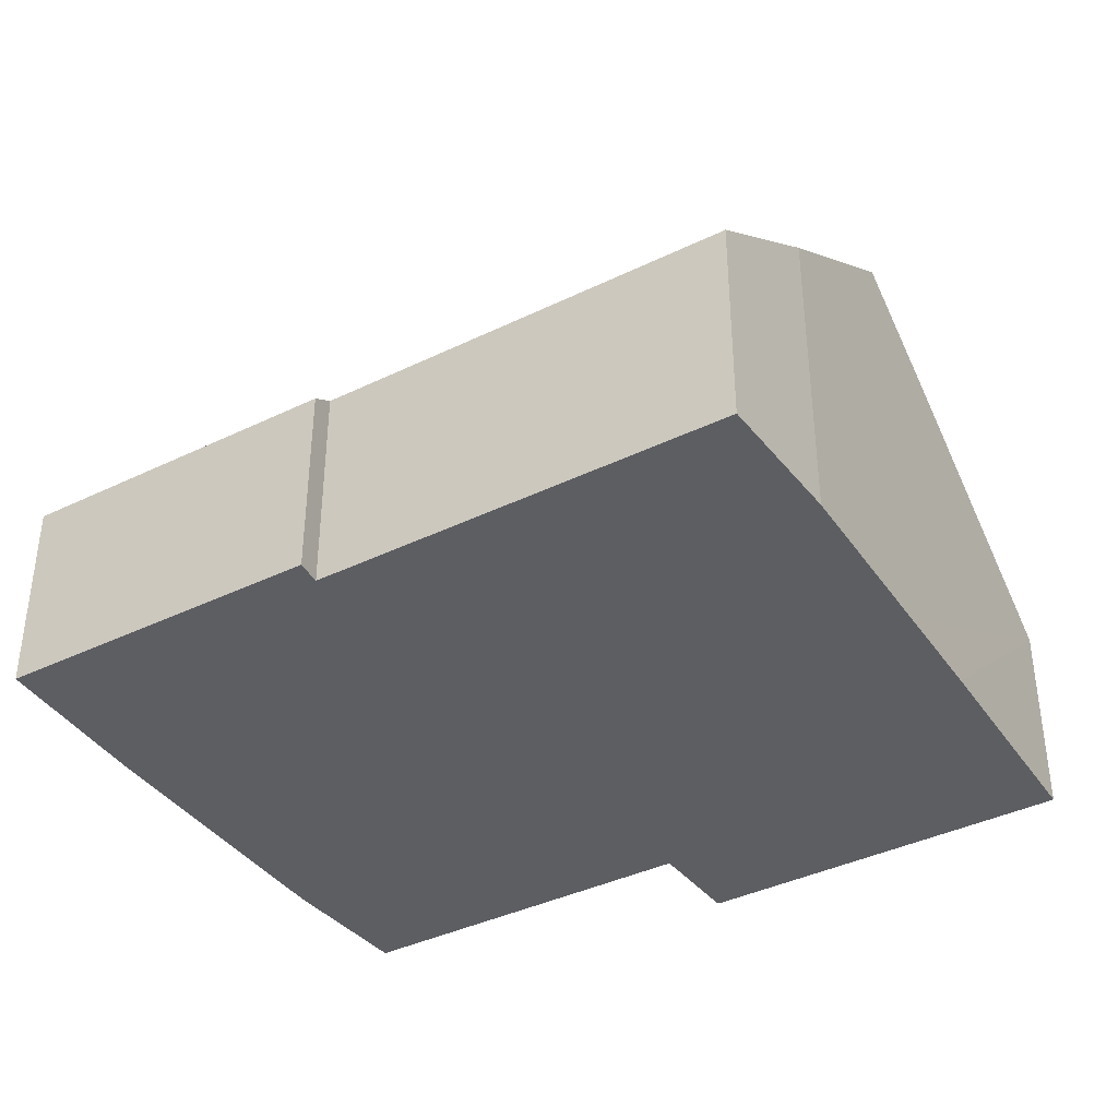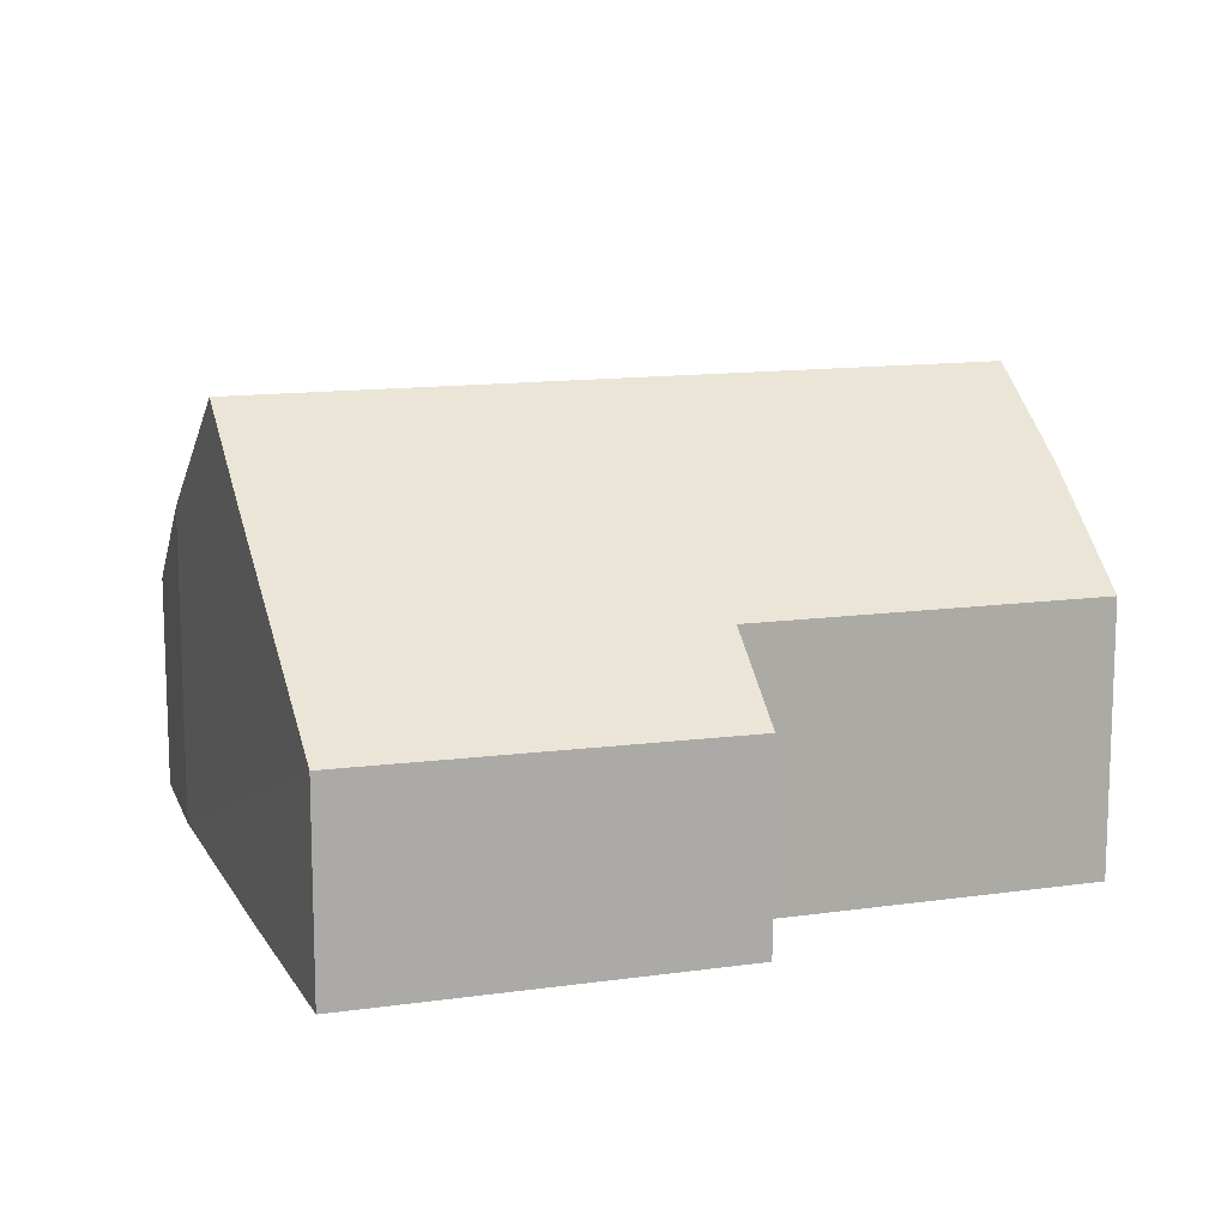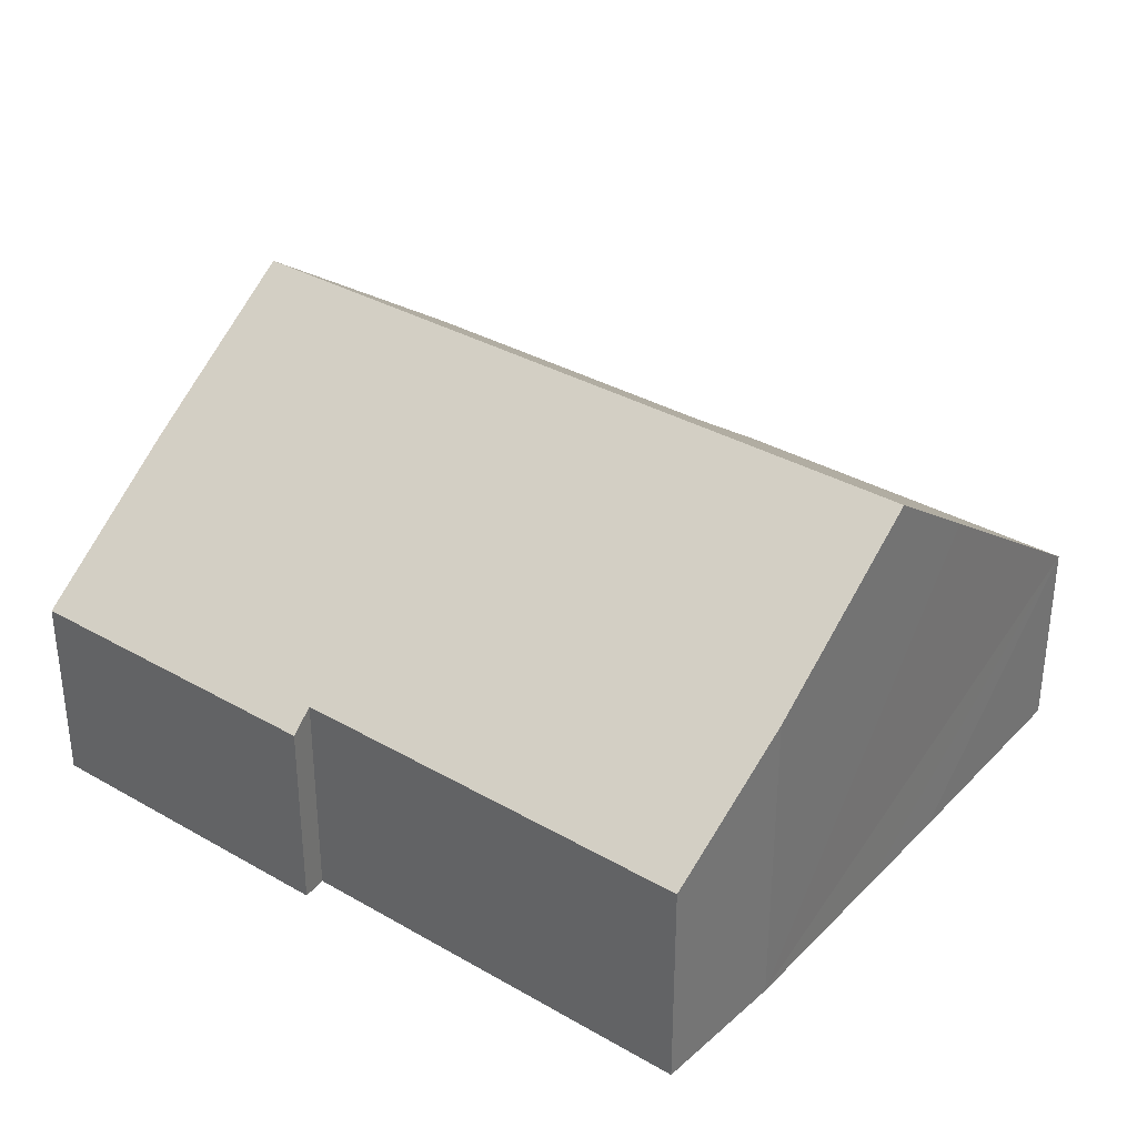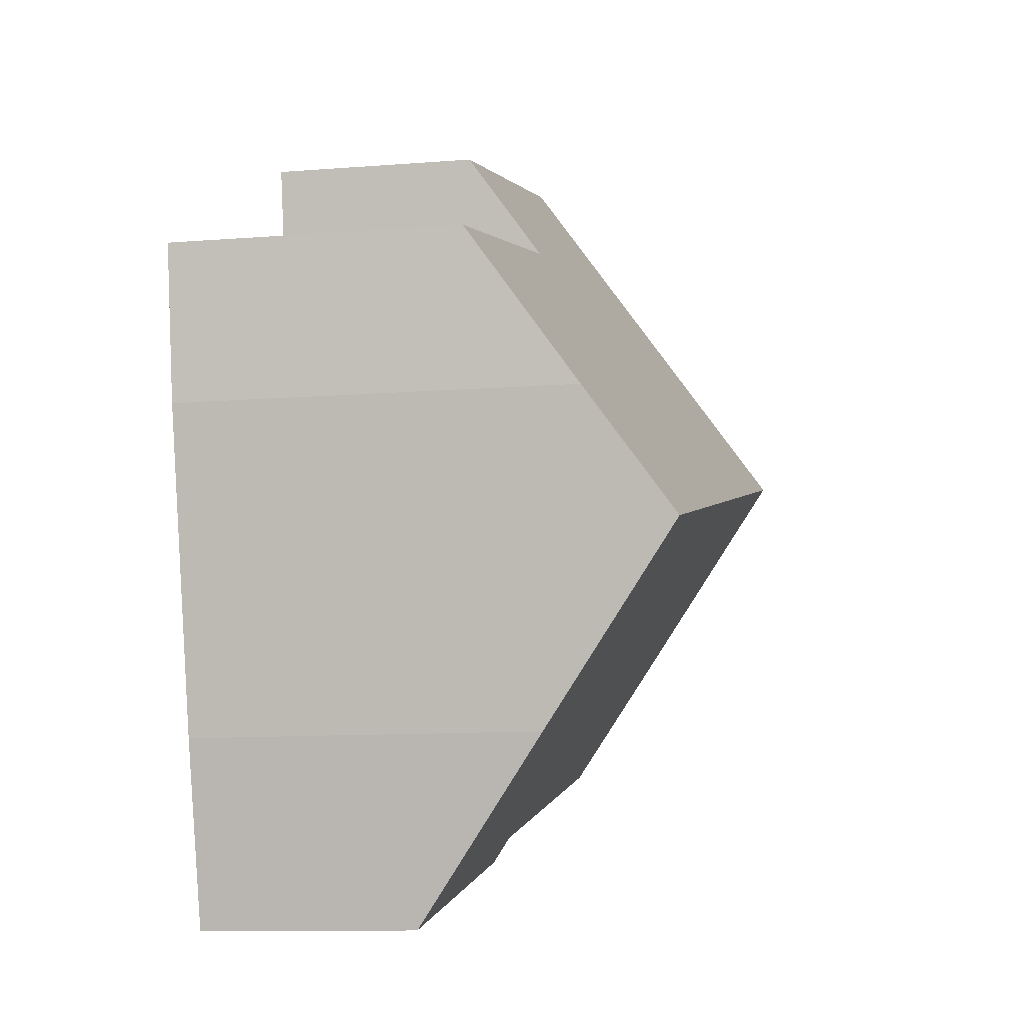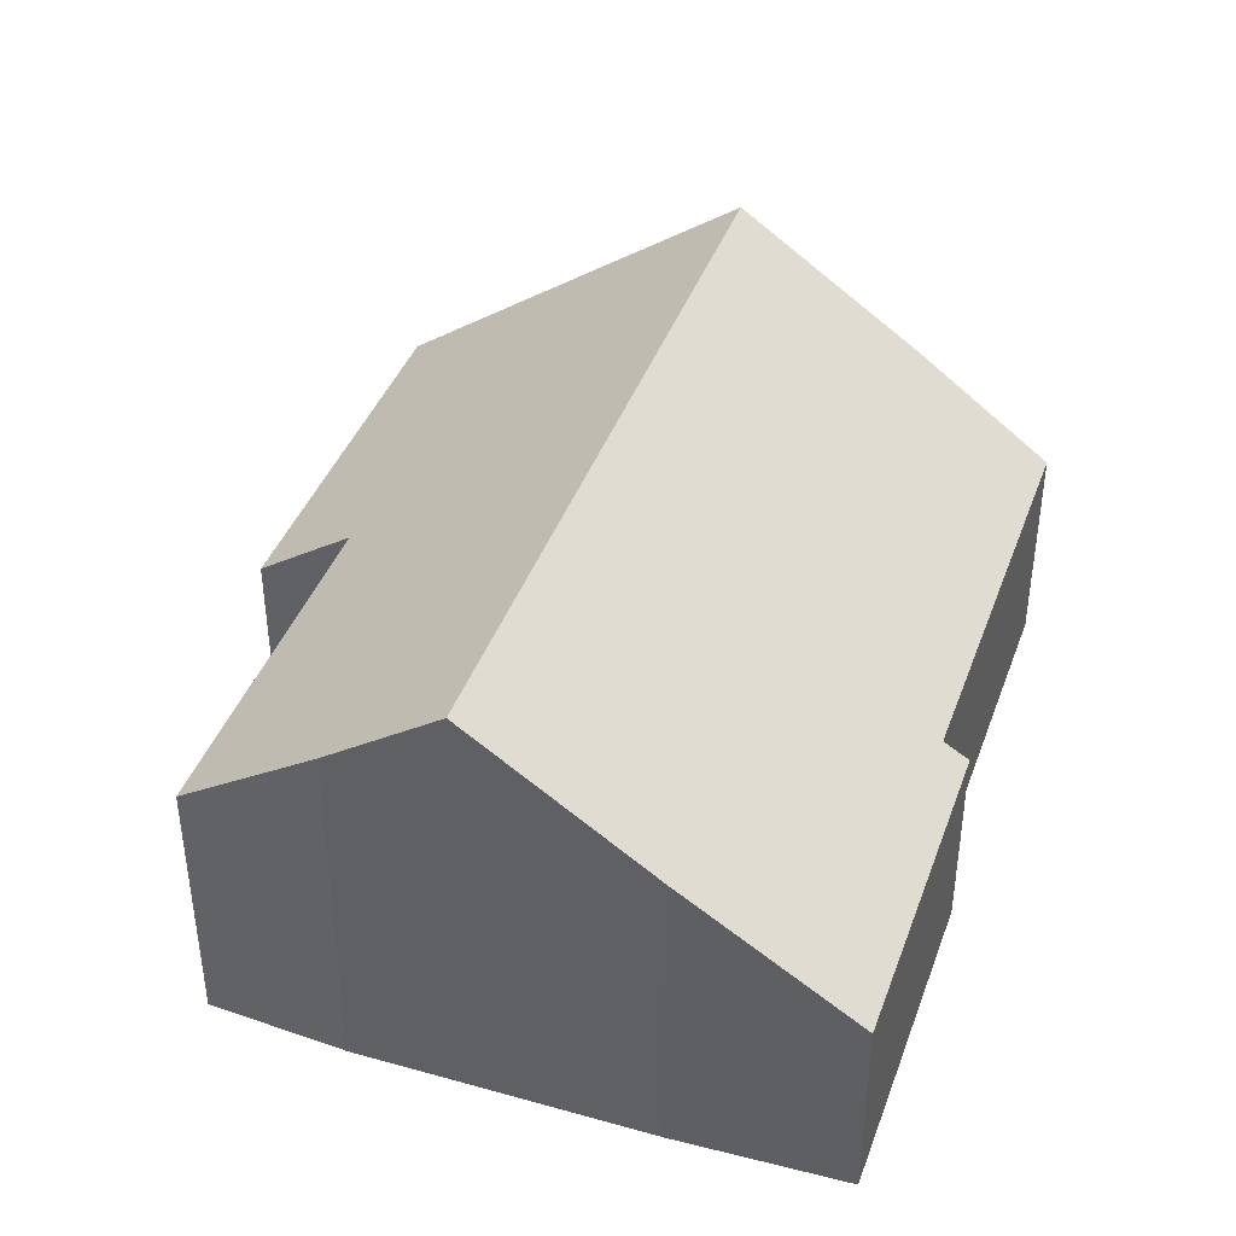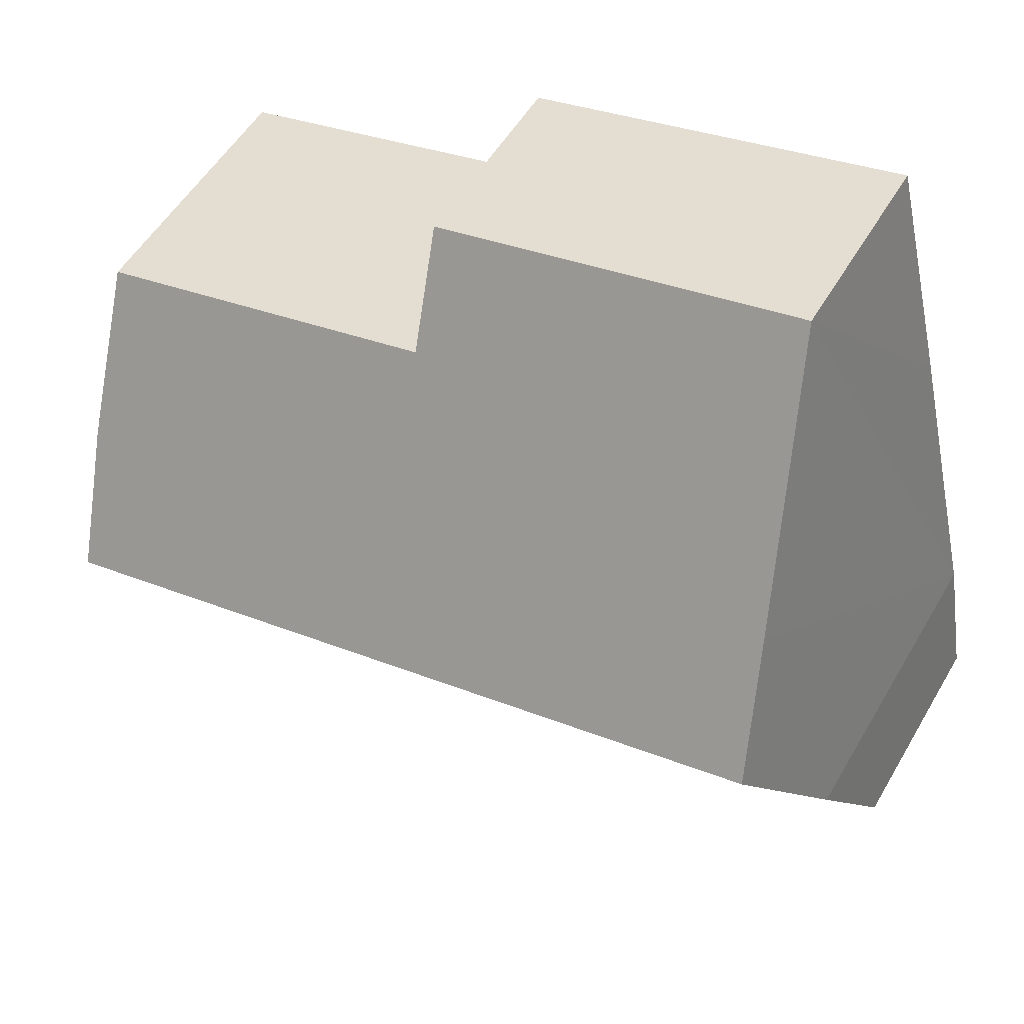
<metadata>
{"format":"obj","ext":"obj","renderer":"f3d","projection":"perspective","resolution":1024,"background":"white","views":[{"elev":-38.5,"azim":-135.9,"up":"+Y"},{"elev":12.8,"azim":-6.0,"up":"+Y"},{"elev":34.2,"azim":-129.5,"up":"+Y"},{"elev":-10.7,"azim":101.4,"up":"+Z"},{"elev":41.3,"azim":121.8,"up":"+Y"},{"elev":52.7,"azim":-150.4,"up":"+Z"}]}
</metadata>
<code>
v  0.448 5.676 2.52
v  7.512 3.906 -1.668
v  0 3.9 2.388e-16
v  1.233 8.028 5.813
v  14.76 8.028 2.794
v  13.22 3.581 -3.42
v  14.02 5.753 -0.397
v  7.366 3.586 -2.106
v  9.565 3.573 10.52
v  9.242 4.822 8.753
v  2.734 3.619 11.98
v  1.707 6.606 7.804
v  15.63 4.81 7.345
v  15.23 6.586 4.816
v  2.734 -7.335e-16 11.98
v  9.565 -6.443e-16 10.52
v  9.242 -5.36e-16 8.753
v  15.63 -4.498e-16 7.345
v  15.23 -2.949e-16 4.816
v  14.02 2.431e-17 -0.397
v  14.76 -1.711e-16 2.794
v  13.22 2.094e-16 -3.42
v  7.366 1.29e-16 -2.106
v  7.512 1.021e-16 -1.668
v  0 0 0
v  0.448 -1.543e-16 2.52
v  1.233 -3.559e-16 5.813
v  1.707 -4.779e-16 7.804
g defaultobject
f 1 2 3
f 2 1 4
f 2 4 5
f 2 5 6
f 6 5 7
f 6 8 2
f 9 10 11
f 12 5 4
f 5 12 11
f 5 11 10
f 5 10 13
f 5 13 14
f 15 9 11
f 9 15 16
f 17 13 10
f 13 17 18
f 9 17 10
f 17 9 16
f 13 19 14
f 19 13 18
f 14 7 5
f 7 14 19
f 7 19 20
f 20 19 21
f 20 6 7
f 6 20 22
f 6 23 8
f 23 6 22
f 24 3 2
f 3 24 25
f 8 24 2
f 24 8 23
f 3 26 1
f 26 3 25
f 26 4 1
f 4 26 12
f 12 26 11
f 11 26 27
f 11 27 28
f 11 28 15
f 27 24 28
f 24 27 25
f 25 27 26
f 15 17 16
f 17 15 20
f 20 15 22
f 22 15 28
f 22 28 24
f 22 24 23
f 17 19 18
f 19 17 21
f 21 17 20

</code>
